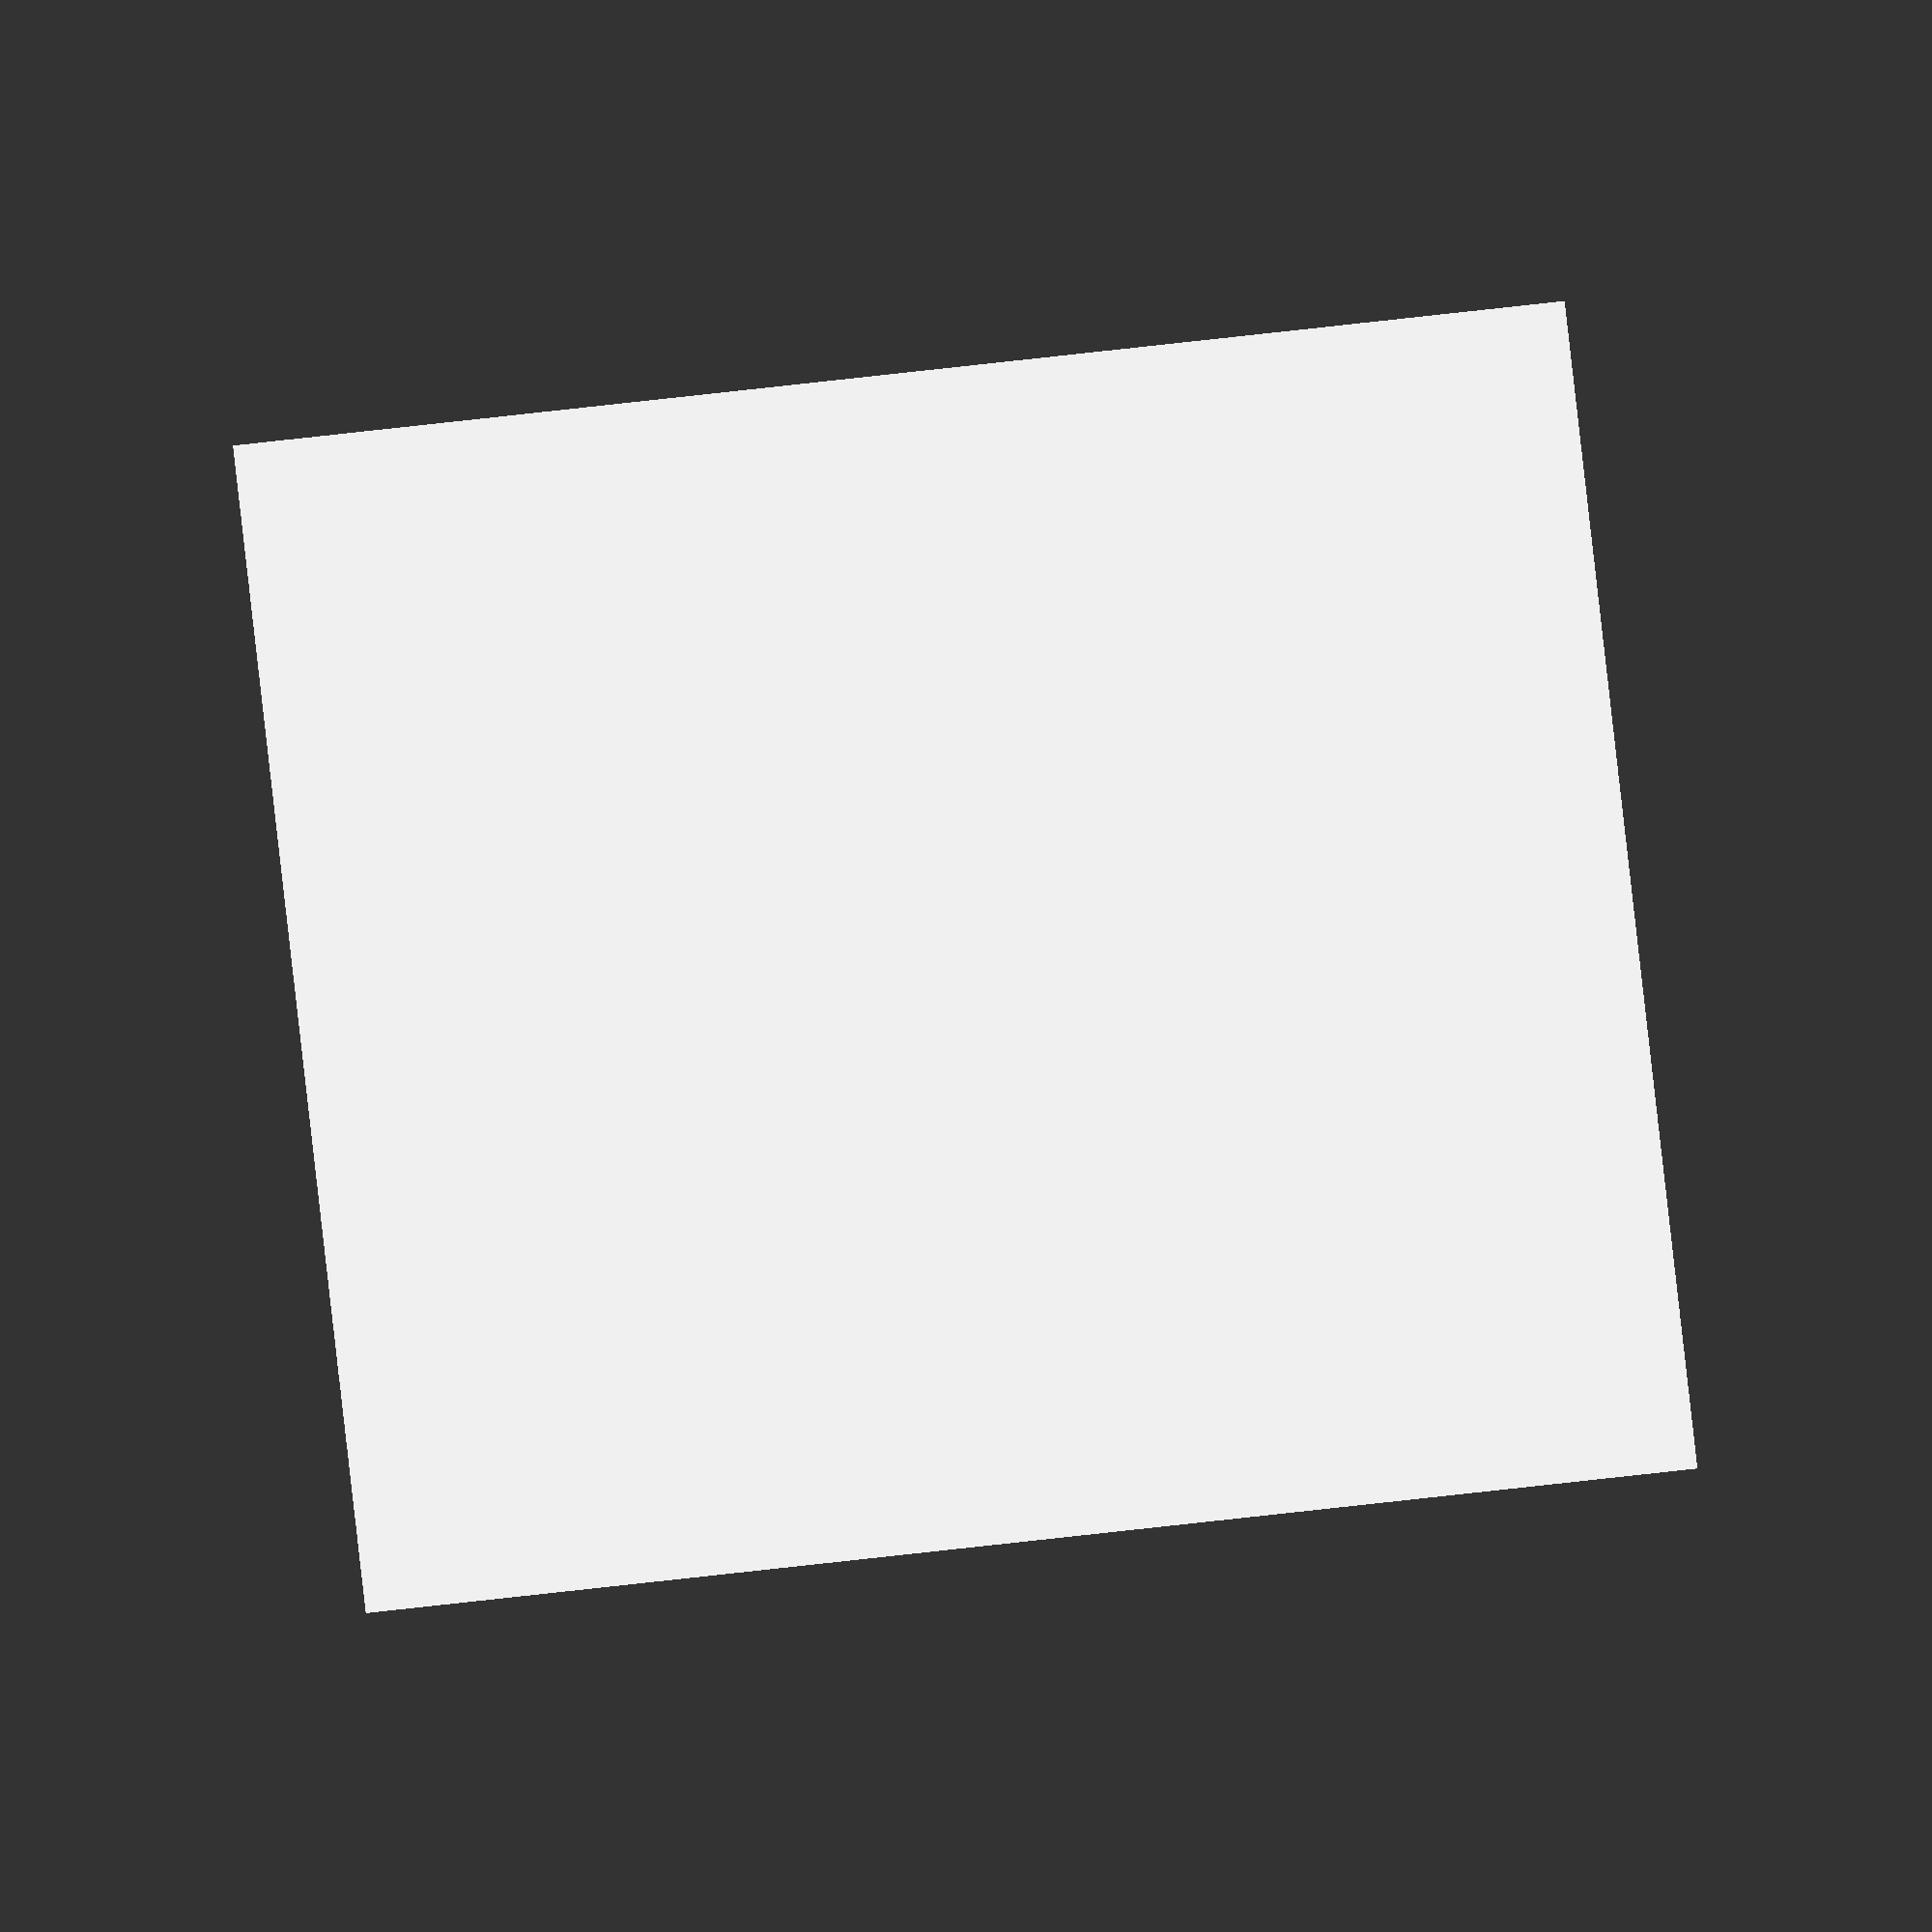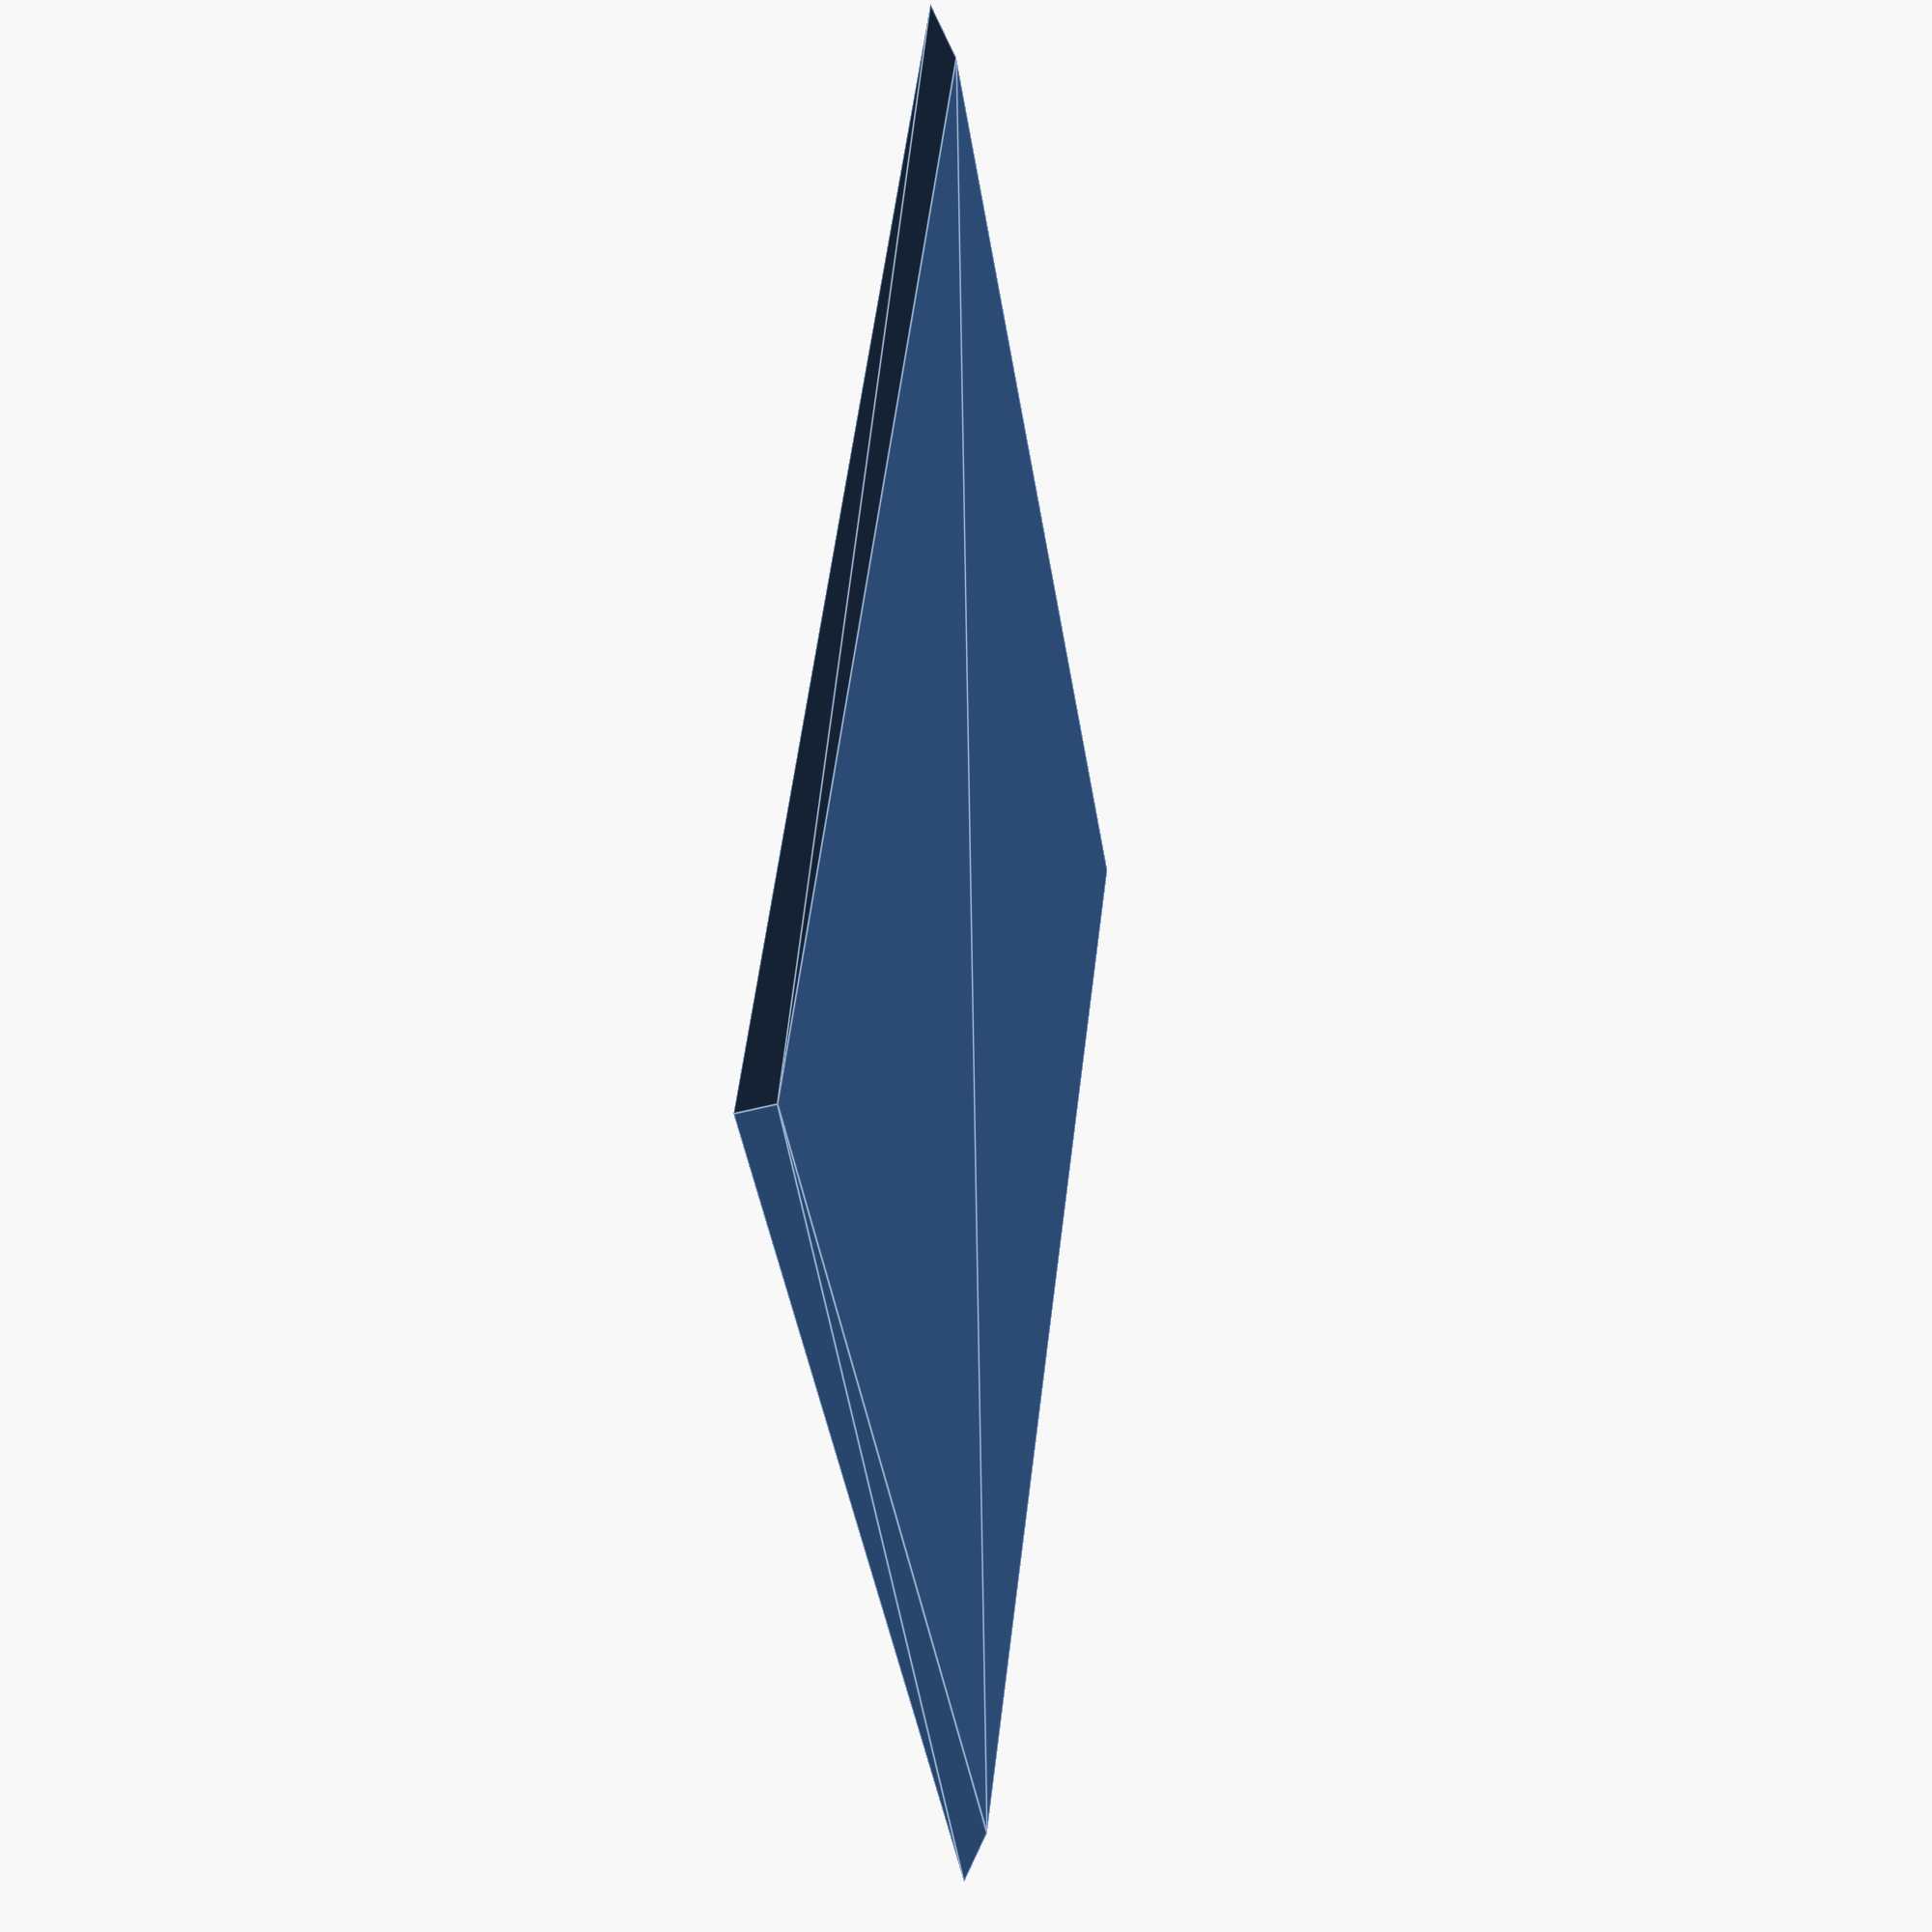
<openscad>

SQUARE_WIDTH = 25.4;
BORDER_WIDTH = 6;
BOARD_THICKNESS = 4;

module alternating_squares() {
    difference() { 
        cube([8*SQUARE_WIDTH, 8*SQUARE_WIDTH, BOARD_THICKNESS/2]);
        for(i = [0:7]) {
            for(j = [i%2 : 2 : 7]) {
                translate([i*SQUARE_WIDTH, j*SQUARE_WIDTH, 0]) cube([SQUARE_WIDTH, SQUARE_WIDTH, BOARD_THICKNESS]);
            }
        }
    };
}

module border() {
    CubePoints = [
      [  -BORDER_WIDTH,  -BORDER_WIDTH,  0 ],  //0
      [ BORDER_WIDTH+8*SQUARE_WIDTH,  -BORDER_WIDTH,  0 ],  //1
      [ BORDER_WIDTH+8*SQUARE_WIDTH,  BORDER_WIDTH+8*SQUARE_WIDTH,  0 ],  //2
      [  -BORDER_WIDTH,  BORDER_WIDTH+8*SQUARE_WIDTH,  0 ],  //3
      [  0,  0,  BOARD_THICKNESS ],  //4
      [ 8*SQUARE_WIDTH,  0,  BOARD_THICKNESS ],  //5
      [ 8*SQUARE_WIDTH,  8*SQUARE_WIDTH,  BOARD_THICKNESS ],  //6
      [  0,  8*SQUARE_WIDTH,  BOARD_THICKNESS ]]; //7
      
    CubeFaces = [
      [0,1,2,3],  // bottom
      [4,5,1,0],  // front
      [7,6,5,4],  // top
      [5,6,2,1],  // right
      [6,7,3,2],  // back
      [7,4,0,3]]; // left
      
    polyhedron( CubePoints, CubeFaces );
}

difference() {
    border();
    translate([0,0,BOARD_THICKNESS/2]) alternating_squares();
}
</openscad>
<views>
elev=208.6 azim=185.7 roll=357.5 proj=o view=solid
elev=178.2 azim=219.5 roll=259.6 proj=p view=edges
</views>
